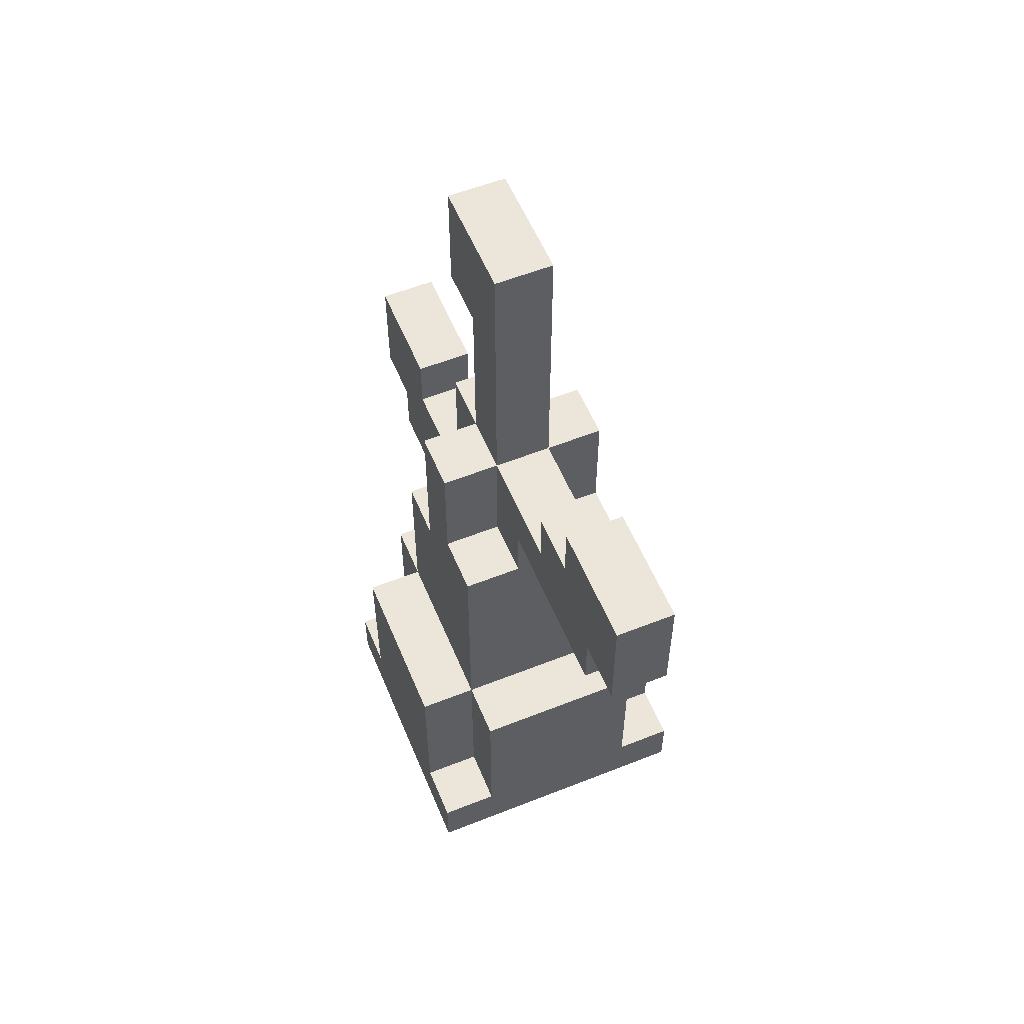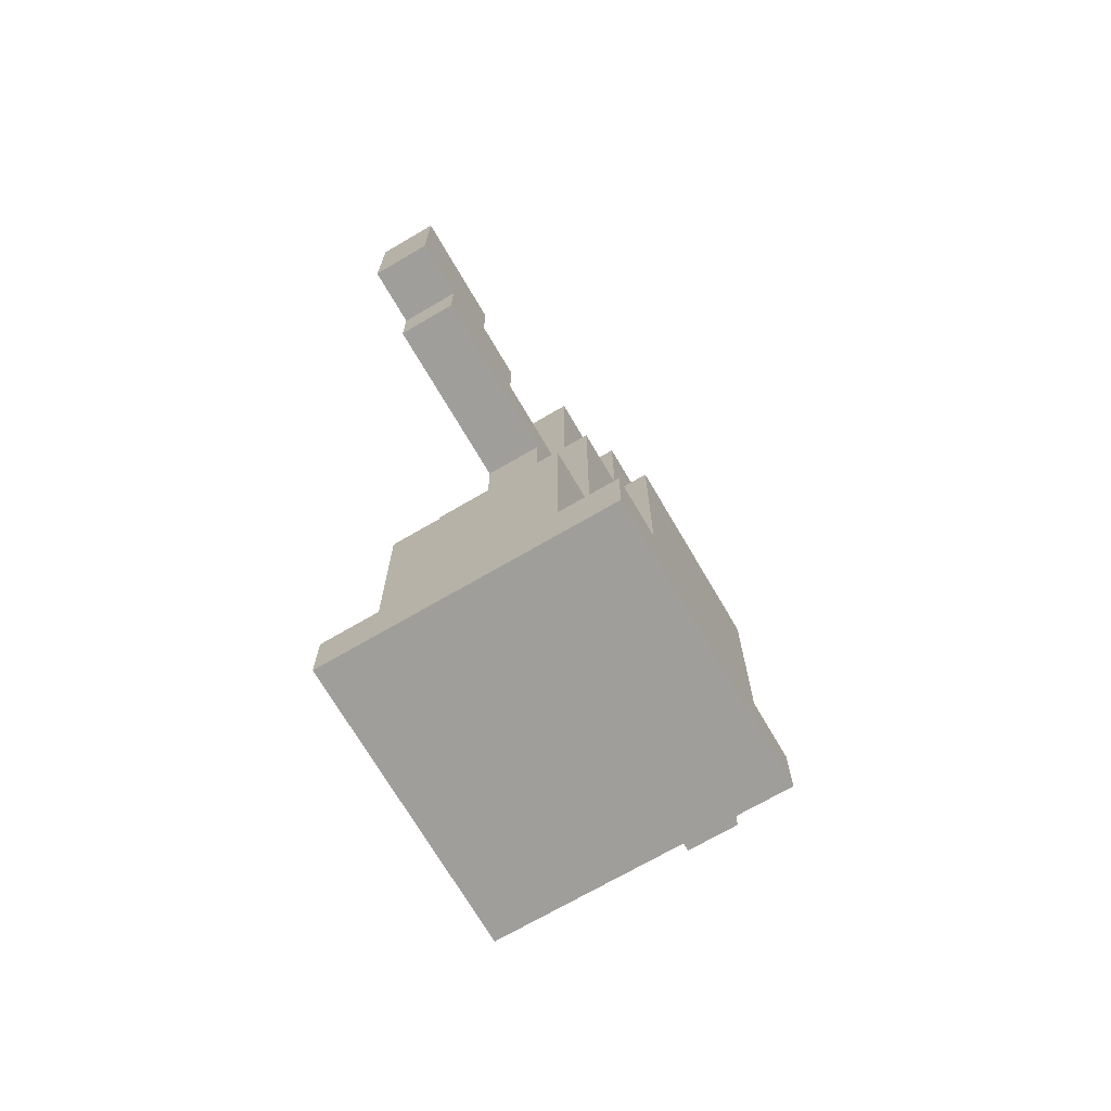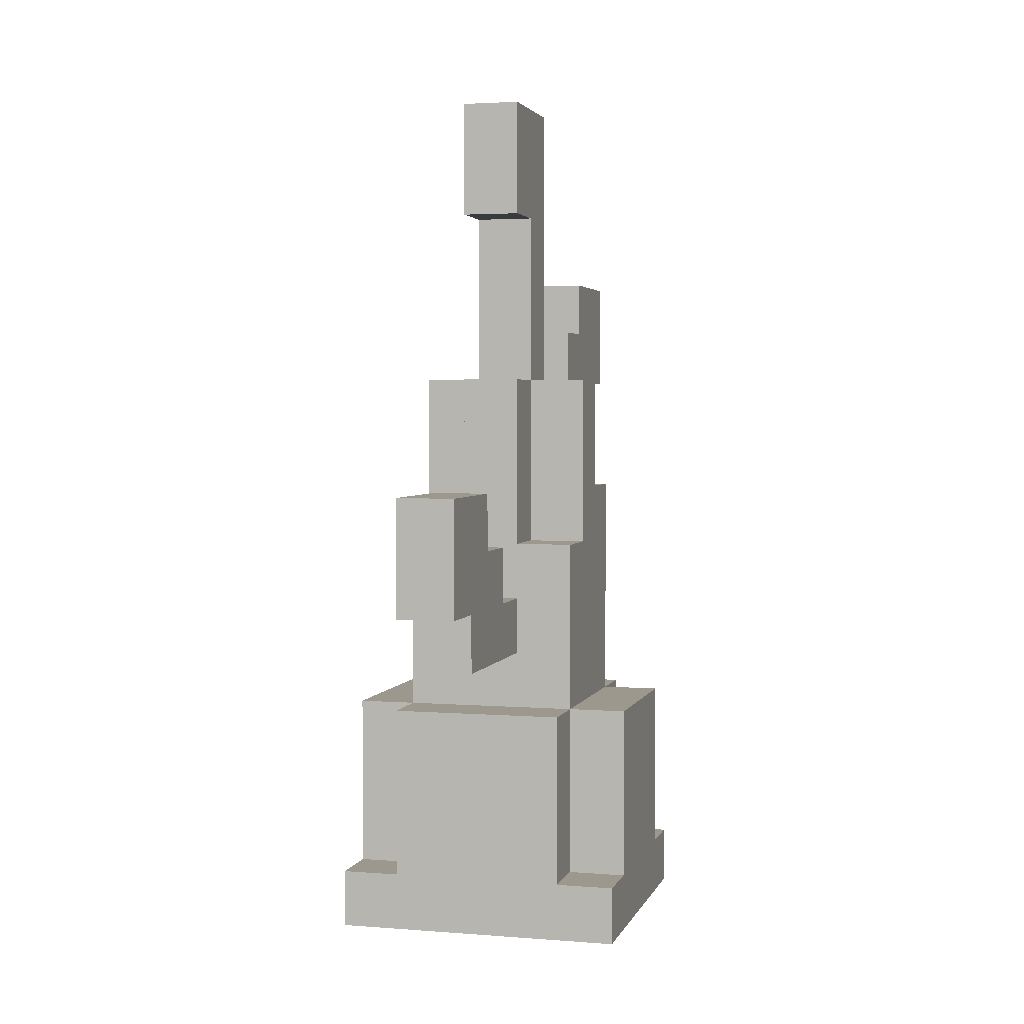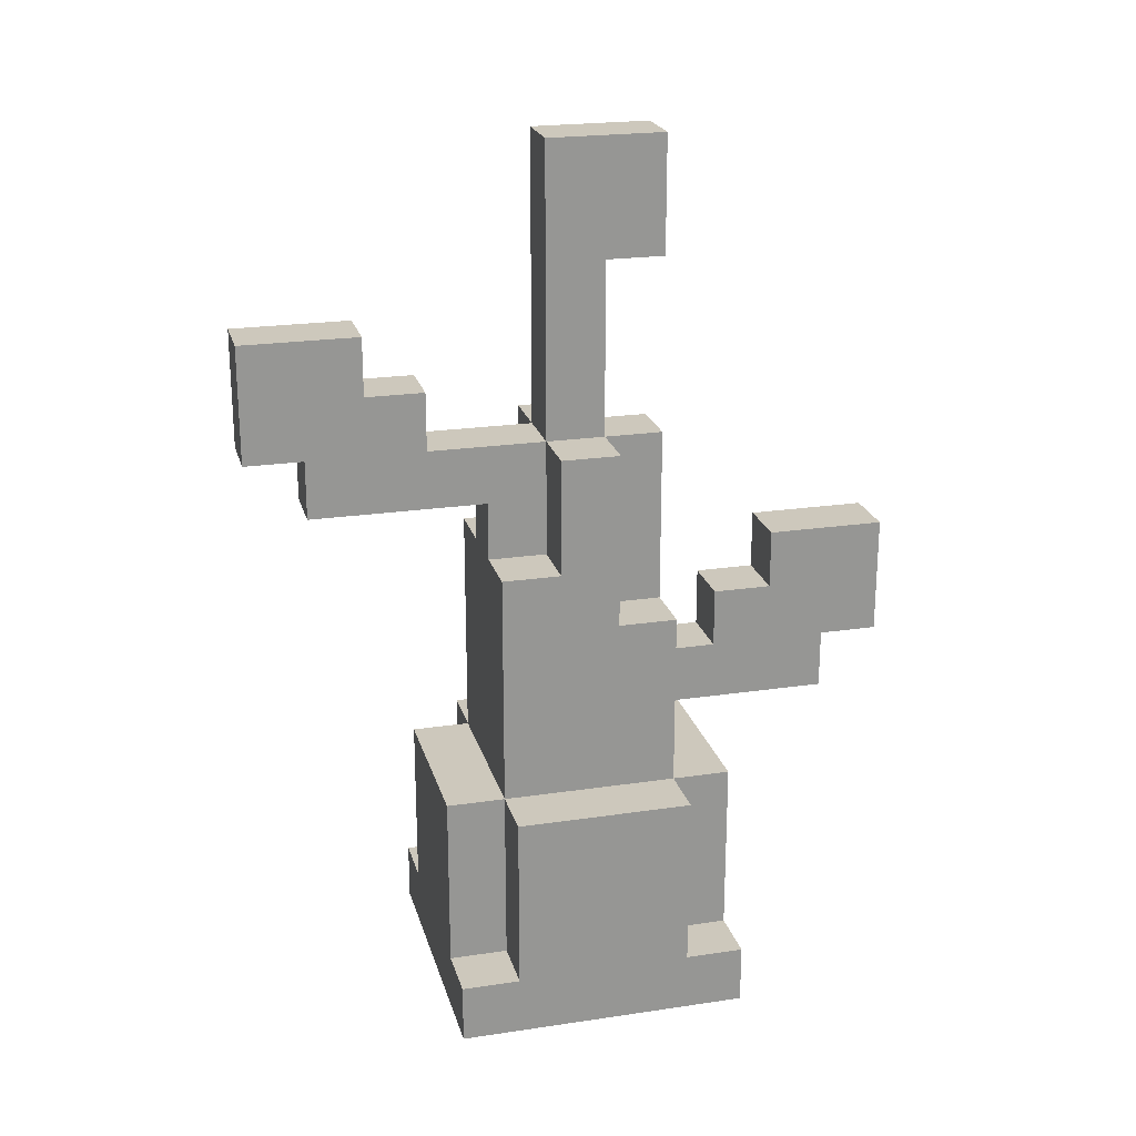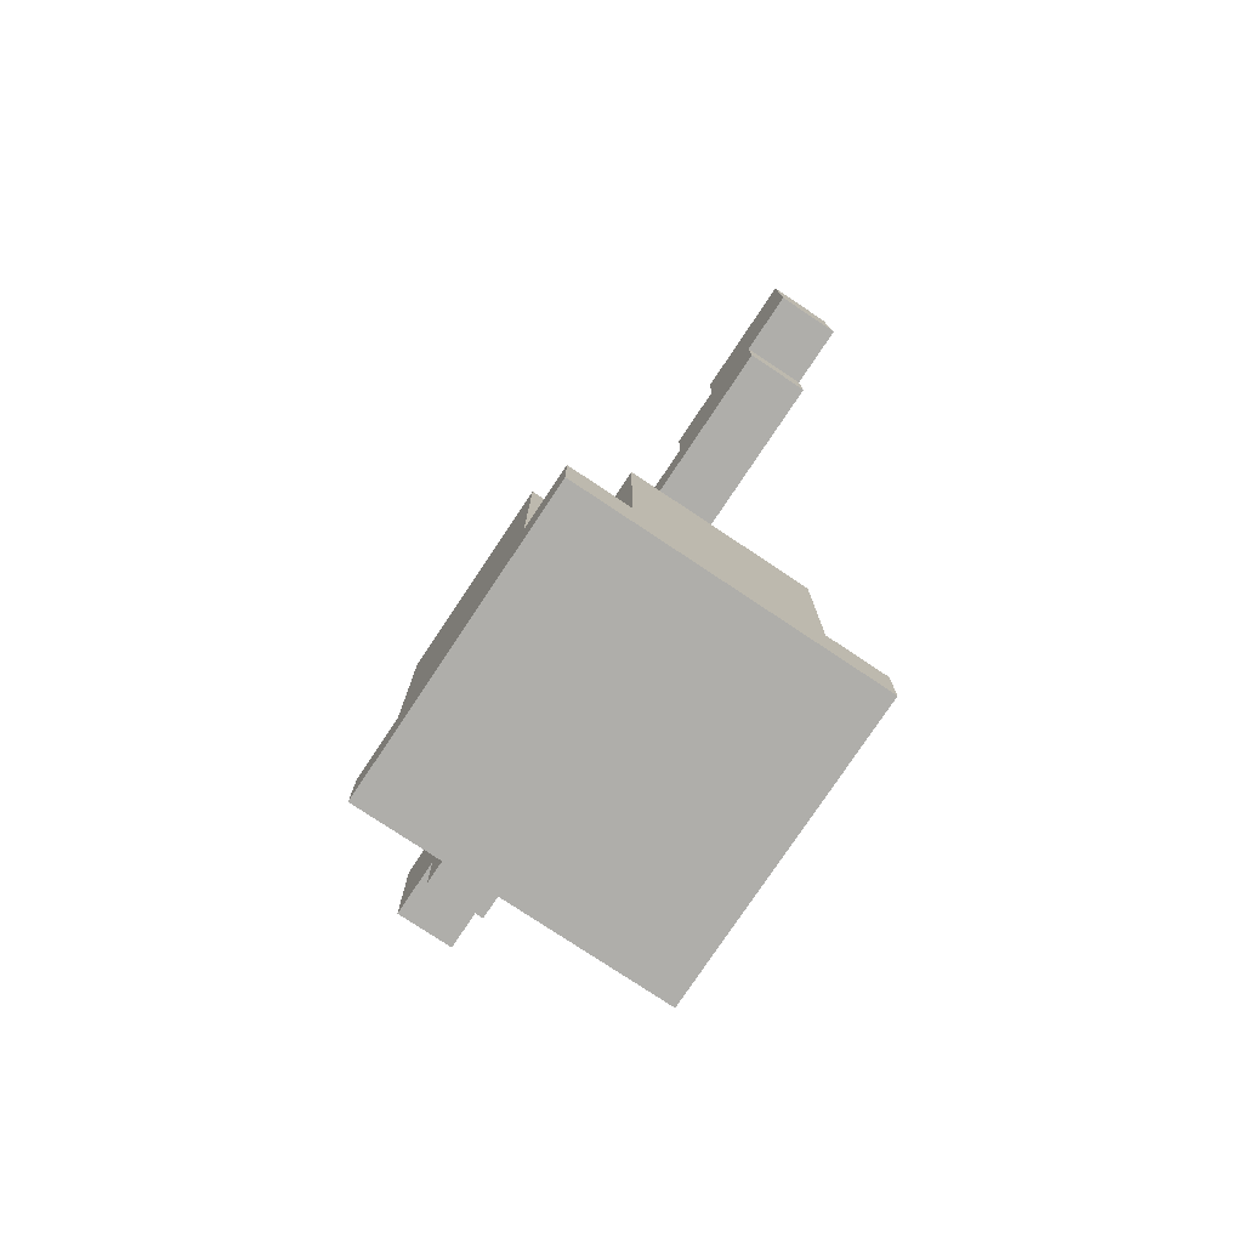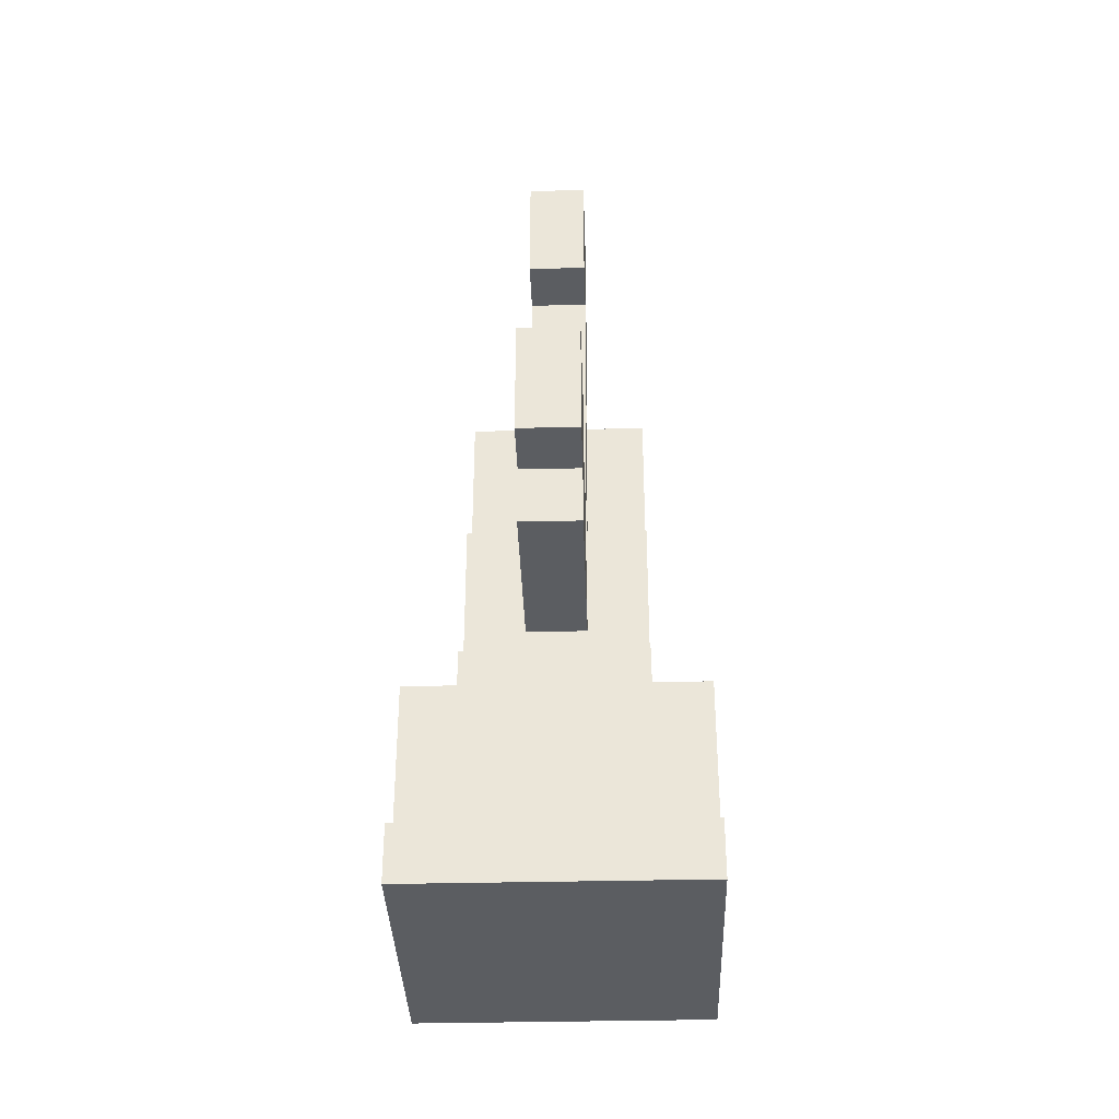
<metadata>
{"format":"obj","ext":"obj","renderer":"f3d","projection":"perspective","resolution":1024,"background":"white","views":[{"elev":56.7,"azim":157.5,"up":"+Y"},{"elev":-70.8,"azim":-149.7,"up":"+Y"},{"elev":3.0,"azim":15.0,"up":"+Y"},{"elev":22.2,"azim":-104.5,"up":"+Y"},{"elev":-77.6,"azim":146.3,"up":"+Y"},{"elev":-35.5,"azim":1.8,"up":"+Y"}]}
</metadata>
<code>
g object_0219-6
v -0.3 -1 0.3
v -0.3 -1 -0.2
v -0.3 -0.9 0.3
v -0.3 -0.9 0.2
v -0.3 -0.9 -0.1
v -0.3 -0.9 -0.2
v -0.3 -0.6 0.2
v -0.3 -0.6 -0.1
v -0.2 -0.9 0.3
v -0.2 -0.9 0.2
v -0.2 -0.9 -0.1
v -0.2 -0.9 -0.2
v -0.2 -0.6 0.3
v -0.2 -0.6 0.2
v -0.2 -0.6 -0.1
v -0.2 -0.6 -0.2
v -0.2 -0.3 0.2
v -0.2 -0.3 0.1
v -0.2 -0.2 -0
v -0.2 -0.2 -0.1
v -0.2 0 0.1
v -0.2 0 -0
v -0.1 -0.5 0.5
v -0.1 -0.5 0.4
v -0.1 -0.5 0.2
v -0.1 -0.4 0.6
v -0.1 -0.4 0.5
v -0.1 -0.4 0.4
v -0.1 -0.4 0.3
v -0.1 -0.4 0.2
v -0.1 -0.3 0.4
v -0.1 -0.3 0.3
v -0.1 -0.3 0.2
v -0.1 -0.3 0.1
v -0.1 -0.2 0.6
v -0.1 -0.2 0.4
v -0.1 -0.2 -0
v -0.1 -0.2 -0.1
v -0.1 -0.1 -0.1
v -0.1 -0.1 -0.3
v -0.1 -0.1 -0.4
v -0.1 0 0.2
v -0.1 0 0.1
v -0.1 0 -0
v -0.1 0 -0.2
v -0.1 0 -0.3
v -0.1 0 -0.4
v -0.1 0 -0.5
v -0.1 0.1 -0.2
v -0.1 0.1 -0.3
v -0.1 0.2 -0.3
v -0.1 0.2 -0.5
v -0.1 0.3 0.2
v -0.1 0.3 0.1
v -0.1 0.4 0.1
v -0.1 0.4 -0
v -0.1 0.5 0.2
v -0.1 0.5 -0
v 0 -0.5 0.5
v 0 -0.5 0.4
v 0 -0.5 0.2
v 0 -0.4 0.6
v 0 -0.4 0.5
v 0 -0.4 0.4
v 0 -0.4 0.3
v 0 -0.4 0.2
v 0 -0.3 0.4
v 0 -0.3 0.3
v 0 -0.3 0.2
v 0 -0.3 0.1
v 0 -0.2 0.6
v 0 -0.2 0.4
v 0 -0.2 -0
v 0 -0.2 -0.1
v 0 -0.1 -0.1
v 0 -0.1 -0.3
v 0 -0.1 -0.4
v 0 0 0.2
v 0 0 0.1
v 0 0 -0
v 0 0 -0.2
v 0 0 -0.3
v 0 0 -0.4
v 0 0 -0.5
v 0 0.1 -0.2
v 0 0.1 -0.3
v 0 0.2 -0.3
v 0 0.2 -0.5
v 0 0.3 0.2
v 0 0.3 0.1
v 0 0.4 0.1
v 0 0.4 -0
v 0 0.5 0.2
v 0 0.5 -0
v 0.1 -0.9 0.3
v 0.1 -0.9 0.2
v 0.1 -0.9 -0.1
v 0.1 -0.9 -0.2
v 0.1 -0.6 0.3
v 0.1 -0.6 0.2
v 0.1 -0.6 -0.1
v 0.1 -0.6 -0.2
v 0.1 -0.3 0.2
v 0.1 -0.3 0.1
v 0.1 -0.2 -0
v 0.1 -0.2 -0.1
v 0.1 0 0.1
v 0.1 0 -0
v 0.2 -1 0.3
v 0.2 -1 -0.2
v 0.2 -0.9 0.3
v 0.2 -0.9 0.2
v 0.2 -0.9 -0.1
v 0.2 -0.9 -0.2
v 0.2 -0.6 0.2
v 0.2 -0.6 -0.1
v -0.1 -0.4 0.6
v -0.1 -0.2 0.6
v 0 -0.4 0.6
v 0 -0.2 0.6
v -0.1 -0.5 0.5
v -0.1 -0.4 0.5
v 0 -0.5 0.5
v 0 -0.4 0.5
v -0.3 -1 0.3
v -0.3 -0.9 0.3
v -0.2 -0.9 0.3
v -0.2 -0.6 0.3
v 0.1 -0.9 0.3
v 0.1 -0.6 0.3
v 0.2 -1 0.3
v 0.2 -0.9 0.3
v -0.3 -0.9 0.2
v -0.3 -0.6 0.2
v -0.2 -0.9 0.2
v -0.2 -0.6 0.2
v -0.2 -0.3 0.2
v -0.1 -0.5 0.2
v -0.1 -0.4 0.2
v -0.1 -0.3 0.2
v -0.1 0 0.2
v -0.1 0.3 0.2
v -0.1 0.5 0.2
v 0 -0.5 0.2
v 0 -0.4 0.2
v 0 -0.3 0.2
v 0 0 0.2
v 0 0.3 0.2
v 0 0.5 0.2
v 0.1 -0.9 0.2
v 0.1 -0.6 0.2
v 0.1 -0.3 0.2
v 0.2 -0.9 0.2
v 0.2 -0.6 0.2
v -0.2 -0.3 0.1
v -0.2 0 0.1
v -0.1 -0.3 0.1
v -0.1 0 0.1
v -0.1 0.3 0.1
v 0 -0.3 0.1
v 0 0 0.1
v 0 0.3 0.1
v 0.1 -0.3 0.1
v 0.1 0 0.1
v -0.1 0 -0.2
v -0.1 0.1 -0.2
v 0 0 -0.2
v 0 0.1 -0.2
v -0.1 0.1 -0.3
v -0.1 0.2 -0.3
v 0 0.1 -0.3
v 0 0.2 -0.3
v -0.1 -0.3 0.4
v -0.1 -0.2 0.4
v 0 -0.3 0.4
v 0 -0.2 0.4
v -0.1 -0.4 0.3
v -0.1 -0.3 0.3
v 0 -0.4 0.3
v 0 -0.3 0.3
v -0.2 -0.2 -0
v -0.2 0 -0
v -0.1 -0.2 -0
v -0.1 0 -0
v -0.1 0.4 -0
v -0.1 0.5 -0
v 0 -0.2 -0
v 0 0 -0
v 0 0.4 -0
v 0 0.5 -0
v 0.1 -0.2 -0
v 0.1 0 -0
v -0.3 -0.9 -0.1
v -0.3 -0.6 -0.1
v -0.2 -0.9 -0.1
v -0.2 -0.6 -0.1
v -0.2 -0.2 -0.1
v -0.1 -0.2 -0.1
v -0.1 -0.1 -0.1
v 0 -0.2 -0.1
v 0 -0.1 -0.1
v 0.1 -0.9 -0.1
v 0.1 -0.6 -0.1
v 0.1 -0.2 -0.1
v 0.2 -0.9 -0.1
v 0.2 -0.6 -0.1
v -0.3 -1 -0.2
v -0.3 -0.9 -0.2
v -0.2 -0.9 -0.2
v -0.2 -0.6 -0.2
v 0.1 -0.9 -0.2
v 0.1 -0.6 -0.2
v 0.2 -1 -0.2
v 0.2 -0.9 -0.2
v -0.1 -0.1 -0.4
v -0.1 0 -0.4
v 0 -0.1 -0.4
v 0 0 -0.4
v -0.1 0 -0.5
v -0.1 0.2 -0.5
v 0 0 -0.5
v 0 0.2 -0.5
v -0.3 -1 0.3
v 0.2 -1 0.3
v -0.3 -1 -0.2
v 0.2 -1 -0.2
v -0.1 -0.5 0.5
v 0 -0.5 0.5
v -0.1 -0.5 0.4
v 0 -0.5 0.4
v -0.1 -0.5 0.2
v 0 -0.5 0.2
v -0.1 -0.4 0.6
v 0 -0.4 0.6
v -0.1 -0.4 0.5
v 0 -0.4 0.5
v -0.1 -0.1 -0.1
v 0 -0.1 -0.1
v -0.1 -0.1 -0.3
v 0 -0.1 -0.3
v -0.1 -0.1 -0.4
v 0 -0.1 -0.4
v -0.1 0 -0.4
v 0 0 -0.4
v -0.1 0 -0.5
v 0 0 -0.5
v -0.1 0.3 0.2
v 0 0.3 0.2
v -0.1 0.3 0.1
v 0 0.3 0.1
v -0.3 -0.9 0.3
v -0.2 -0.9 0.3
v 0.1 -0.9 0.3
v 0.2 -0.9 0.3
v -0.3 -0.9 0.2
v -0.2 -0.9 0.2
v 0.1 -0.9 0.2
v 0.2 -0.9 0.2
v -0.3 -0.9 -0.1
v -0.2 -0.9 -0.1
v 0.1 -0.9 -0.1
v 0.2 -0.9 -0.1
v -0.3 -0.9 -0.2
v -0.2 -0.9 -0.2
v 0.1 -0.9 -0.2
v 0.2 -0.9 -0.2
v -0.2 -0.6 0.3
v 0.1 -0.6 0.3
v -0.3 -0.6 0.2
v -0.2 -0.6 0.2
v 0.1 -0.6 0.2
v 0.2 -0.6 0.2
v -0.3 -0.6 -0.1
v -0.2 -0.6 -0.1
v 0.1 -0.6 -0.1
v 0.2 -0.6 -0.1
v -0.2 -0.6 -0.2
v 0.1 -0.6 -0.2
v -0.1 -0.4 0.3
v 0 -0.4 0.3
v -0.1 -0.4 0.2
v 0 -0.4 0.2
v -0.1 -0.3 0.4
v 0 -0.3 0.4
v -0.1 -0.3 0.3
v 0 -0.3 0.3
v -0.2 -0.3 0.2
v -0.1 -0.3 0.2
v 0 -0.3 0.2
v 0.1 -0.3 0.2
v -0.2 -0.3 0.1
v -0.1 -0.3 0.1
v 0 -0.3 0.1
v 0.1 -0.3 0.1
v -0.1 -0.2 0.6
v 0 -0.2 0.6
v -0.1 -0.2 0.4
v 0 -0.2 0.4
v -0.2 -0.2 -0
v -0.1 -0.2 -0
v 0 -0.2 -0
v 0.1 -0.2 -0
v -0.2 -0.2 -0.1
v -0.1 -0.2 -0.1
v 0 -0.2 -0.1
v 0.1 -0.2 -0.1
v -0.1 0 0.2
v 0 0 0.2
v -0.2 0 0.1
v -0.1 0 0.1
v 0 0 0.1
v 0.1 0 0.1
v -0.2 0 -0
v -0.1 0 -0
v 0 0 -0
v 0.1 0 -0
v -0.1 0 -0.2
v 0 0 -0.2
v -0.1 0.1 -0.2
v 0 0.1 -0.2
v -0.1 0.1 -0.3
v 0 0.1 -0.3
v -0.1 0.2 -0.3
v 0 0.2 -0.3
v -0.1 0.2 -0.5
v 0 0.2 -0.5
v -0.1 0.5 0.2
v 0 0.5 0.2
v -0.1 0.5 -0
v 0 0.5 -0
f 3 2 1
f 4 2 3
f 5 2 4
f 6 2 5
f 7 5 4
f 8 5 7
f 13 10 9
f 14 10 13
f 15 12 11
f 16 12 15
f 17 15 14
f 18 15 17
f 19 15 18
f 20 15 19
f 21 19 18
f 22 19 21
f 27 24 23
f 28 25 24
f 28 24 27
f 29 25 28
f 30 25 29
f 31 27 26
f 31 28 27
f 31 29 28
f 32 29 31
f 35 31 26
f 36 31 35
f 39 38 37
f 42 34 33
f 43 34 42
f 44 39 37
f 44 40 39
f 45 40 44
f 46 41 40
f 46 40 45
f 47 41 46
f 49 48 47
f 49 47 46
f 49 46 45
f 50 48 49
f 51 48 50
f 52 48 51
f 54 44 43
f 55 44 54
f 55 54 53
f 56 44 55
f 57 55 53
f 57 56 55
f 58 56 57
f 59 60 63
f 60 61 64
f 63 60 64
f 64 61 65
f 65 61 66
f 62 63 67
f 63 64 67
f 64 65 67
f 67 65 68
f 62 67 71
f 71 67 72
f 73 74 75
f 69 70 78
f 78 70 79
f 73 75 80
f 75 76 80
f 80 76 81
f 76 77 82
f 81 76 82
f 82 77 83
f 83 84 85
f 82 83 85
f 81 82 85
f 85 84 86
f 86 84 87
f 87 84 88
f 79 80 90
f 90 80 91
f 89 90 91
f 91 80 92
f 89 91 93
f 91 92 93
f 93 92 94
f 95 96 99
f 99 96 100
f 97 98 101
f 101 98 102
f 100 101 103
f 103 101 104
f 104 101 105
f 105 101 106
f 104 105 107
f 107 105 108
f 109 110 111
f 111 110 112
f 112 110 113
f 113 110 114
f 112 113 115
f 115 113 116
f 119 118 117
f 120 118 119
f 123 122 121
f 124 122 123
f 127 126 125
f 129 127 125
f 129 128 127
f 130 128 129
f 131 129 125
f 132 129 131
f 135 134 133
f 136 134 135
f 138 137 136
f 139 137 138
f 140 137 139
f 144 138 136
f 145 141 140
f 145 140 139
f 146 141 145
f 147 141 146
f 148 143 142
f 149 143 148
f 151 144 136
f 151 145 144
f 151 146 145
f 152 146 151
f 153 151 150
f 154 151 153
f 157 156 155
f 158 156 157
f 161 159 158
f 162 159 161
f 163 161 160
f 164 161 163
f 167 166 165
f 168 166 167
f 171 170 169
f 172 170 171
f 173 174 175
f 175 174 176
f 177 178 179
f 179 178 180
f 181 182 183
f 183 182 184
f 184 185 188
f 185 186 189
f 188 185 189
f 189 186 190
f 187 188 191
f 191 188 192
f 193 194 195
f 195 194 196
f 196 197 198
f 196 198 200
f 198 199 200
f 200 199 201
f 196 200 203
f 203 200 204
f 202 203 205
f 205 203 206
f 207 208 209
f 207 209 211
f 209 210 211
f 211 210 212
f 207 211 213
f 213 211 214
f 215 216 217
f 217 216 218
f 219 220 221
f 221 220 222
f 225 224 223
f 226 224 225
f 229 228 227
f 230 228 229
f 231 230 229
f 232 230 231
f 235 234 233
f 236 234 235
f 239 238 237
f 240 238 239
f 241 240 239
f 242 240 241
f 245 244 243
f 246 244 245
f 249 248 247
f 250 248 249
f 251 252 255
f 255 252 256
f 253 254 257
f 257 254 258
f 259 260 263
f 263 260 264
f 261 262 265
f 265 262 266
f 267 268 270
f 270 268 271
f 269 270 273
f 273 270 274
f 271 272 275
f 275 272 276
f 274 275 277
f 277 275 278
f 279 280 281
f 281 280 282
f 283 284 285
f 285 284 286
f 287 288 291
f 291 288 292
f 289 290 293
f 293 290 294
f 295 296 297
f 297 296 298
f 299 300 303
f 303 300 304
f 301 302 305
f 305 302 306
f 307 308 310
f 310 308 311
f 309 310 313
f 313 310 314
f 311 312 315
f 315 312 316
f 314 315 317
f 317 315 318
f 319 320 321
f 321 320 322
f 323 324 325
f 325 324 326
f 327 328 329
f 329 328 330

</code>
